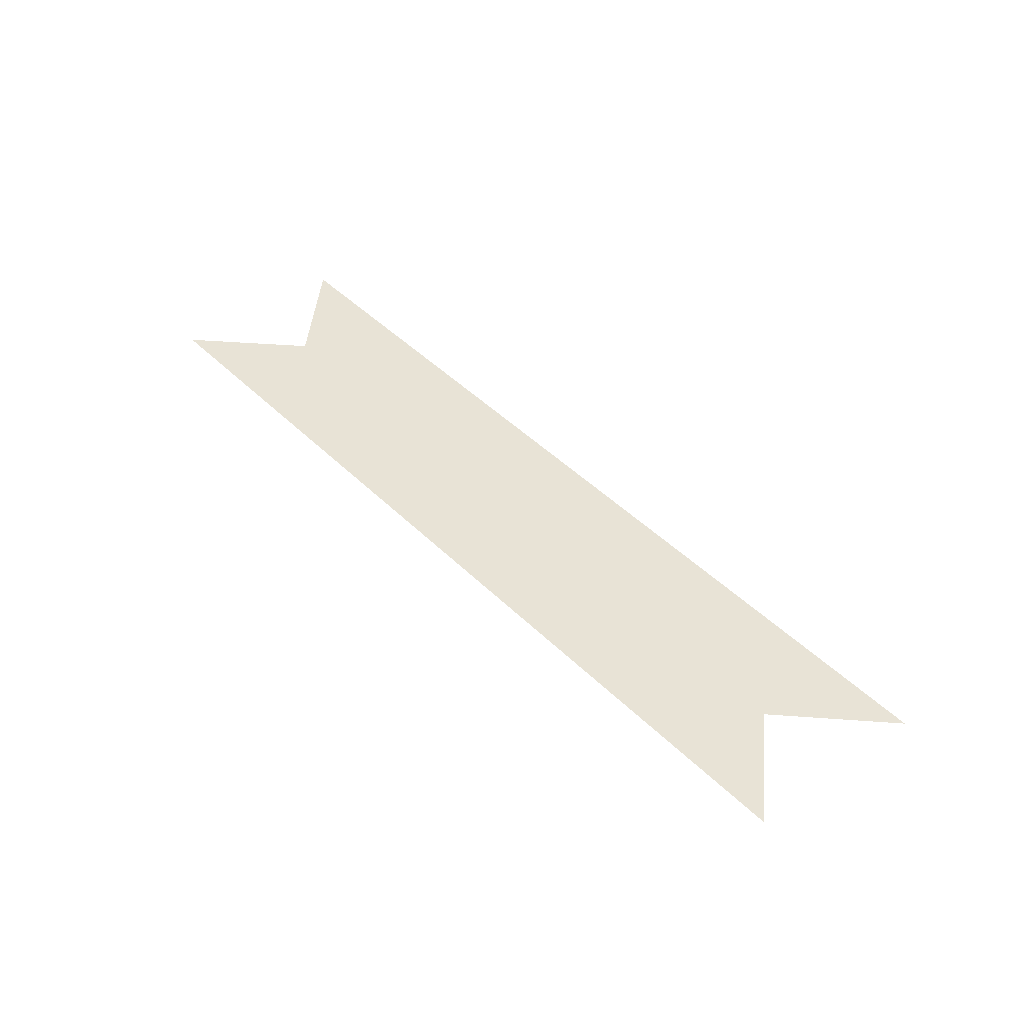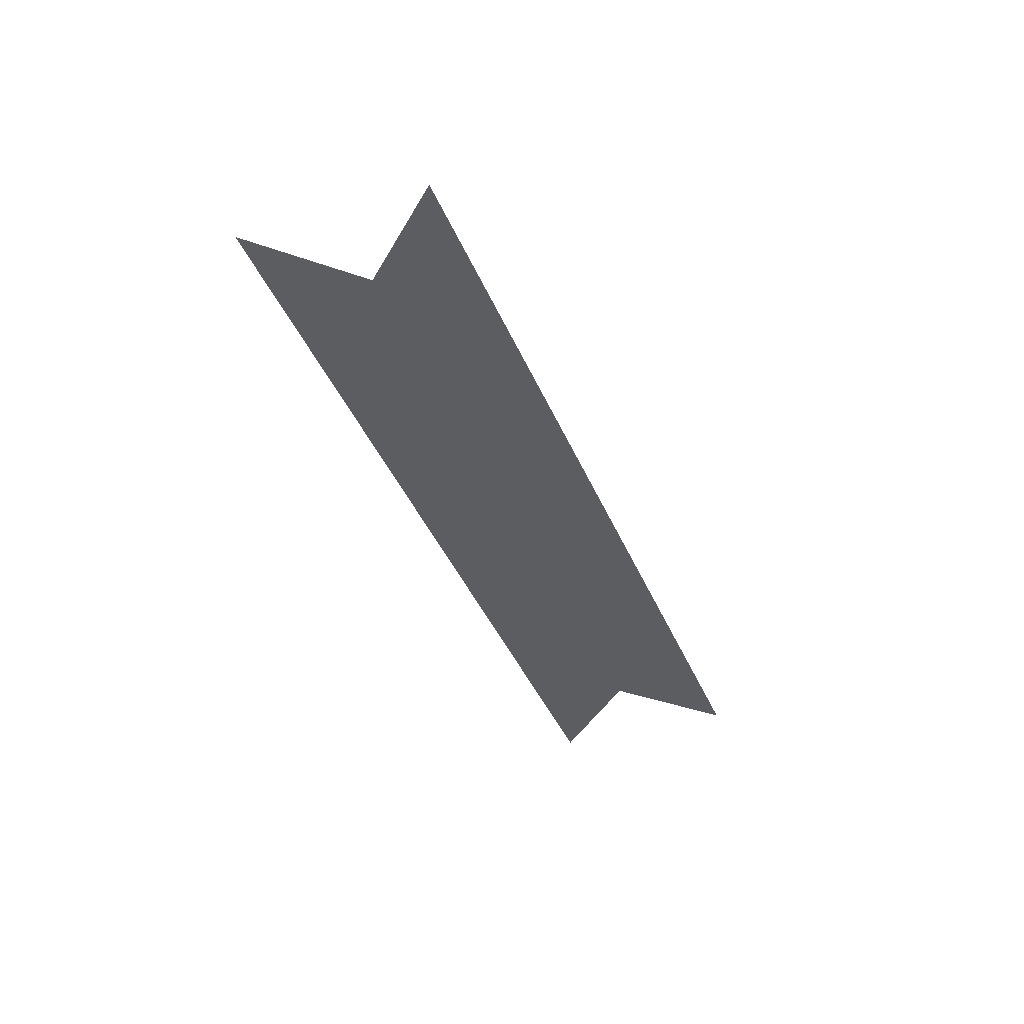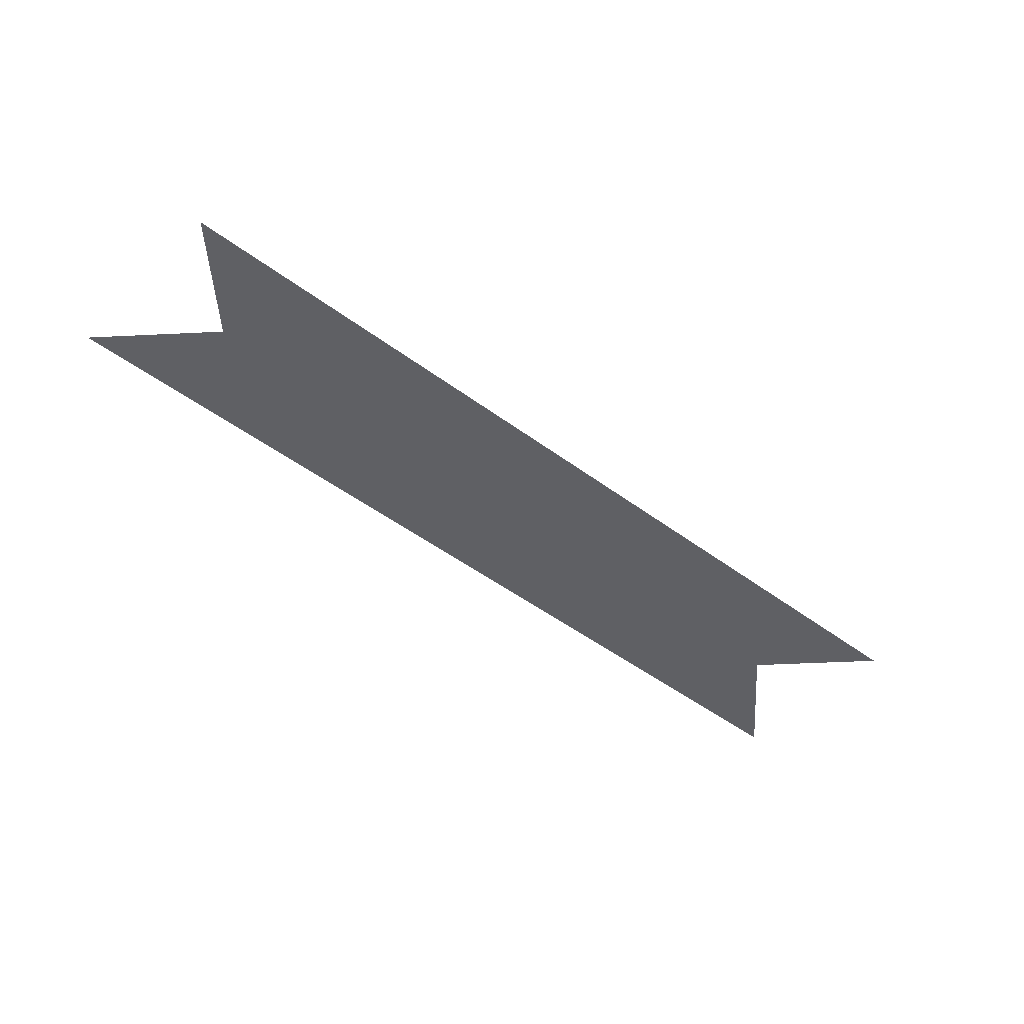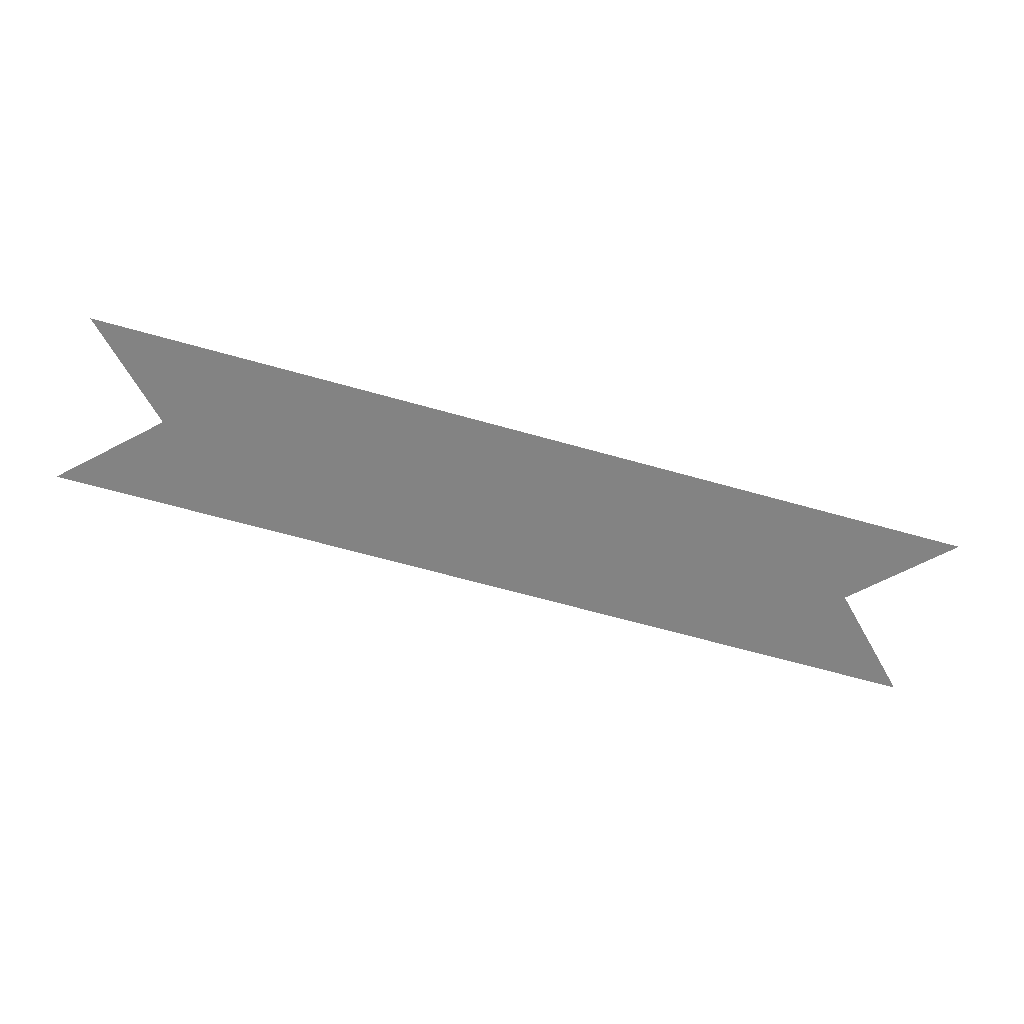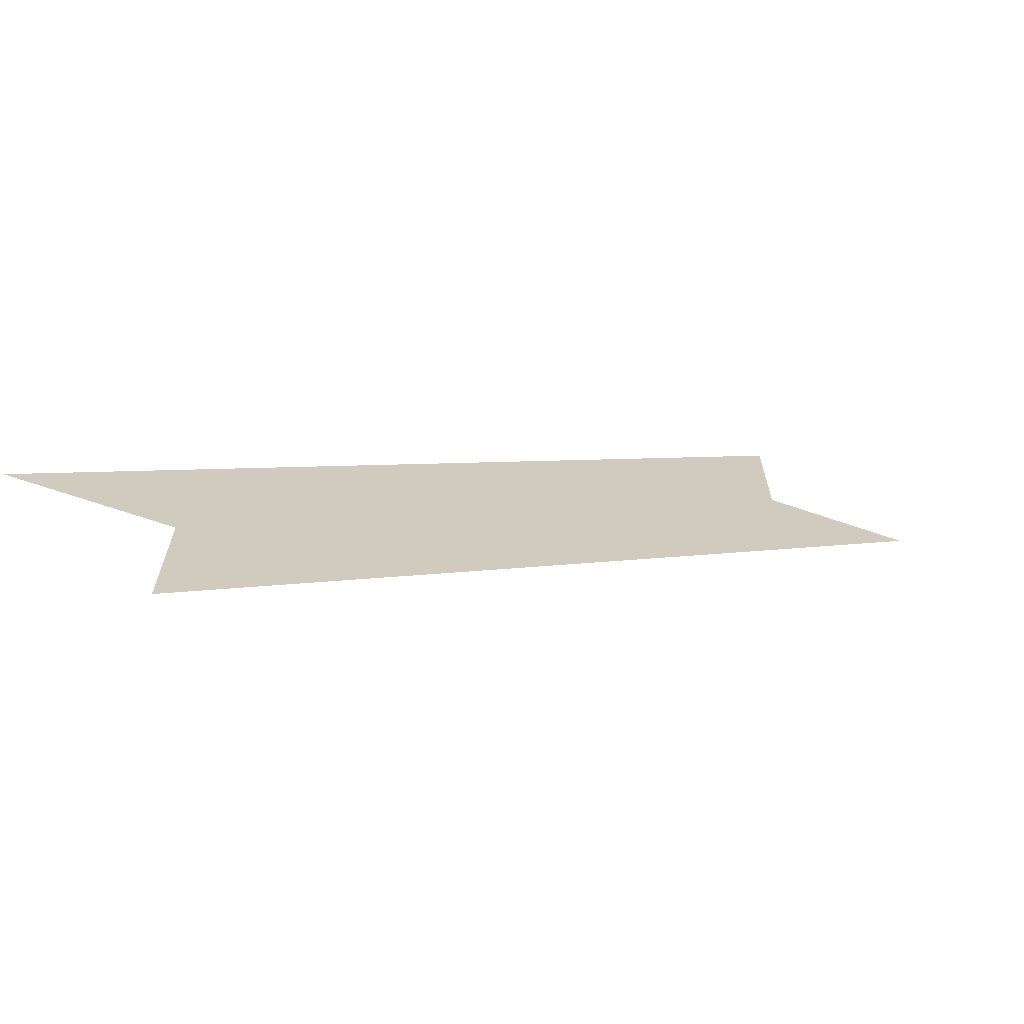
<metadata>
{"format":"obj","ext":"obj","renderer":"f3d","projection":"perspective","resolution":1024,"background":"white","views":[{"elev":41.9,"azim":-174.8,"up":"+Y"},{"elev":-37.2,"azim":-115.0,"up":"+Y"},{"elev":-44.5,"azim":93.3,"up":"+Y"},{"elev":-61.0,"azim":-61.4,"up":"+Y"},{"elev":-69.9,"azim":-18.6,"up":"+Z"}]}
</metadata>
<code>
v 1.688 0 -2.062
v 2.062 0 -1.688
v 2.062 0 -1.594
v 1.594 0 -2.062
v 1.688 0 -2.156
v 2.156 0 -1.688
f 1 2 3
f 1 3 4
f 1 5 6
f 1 6 2

</code>
